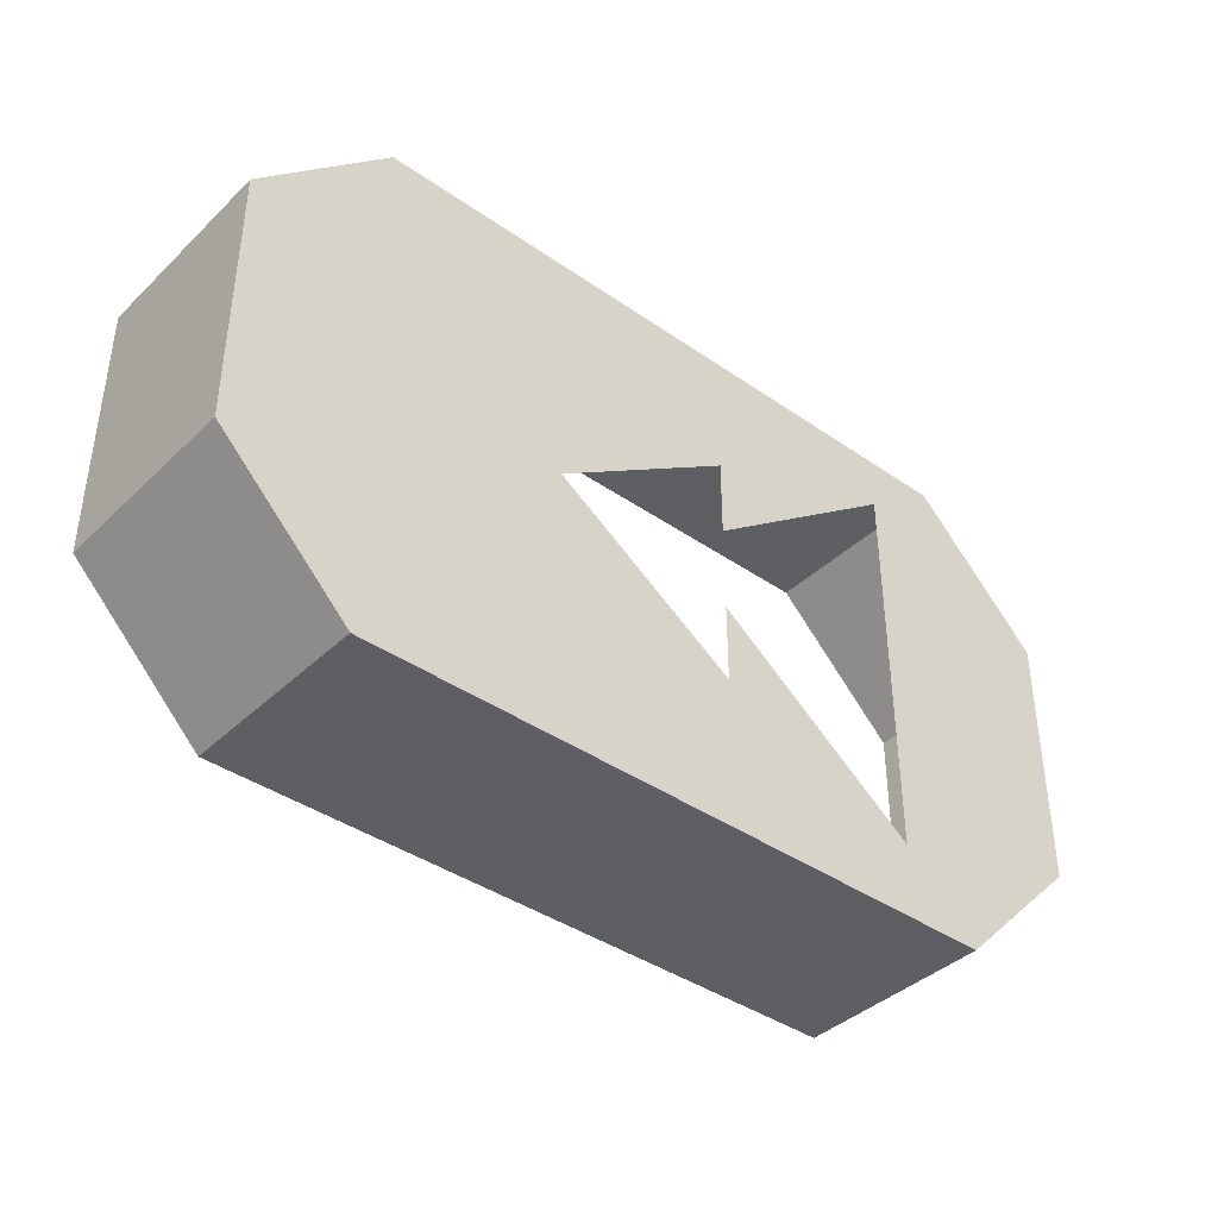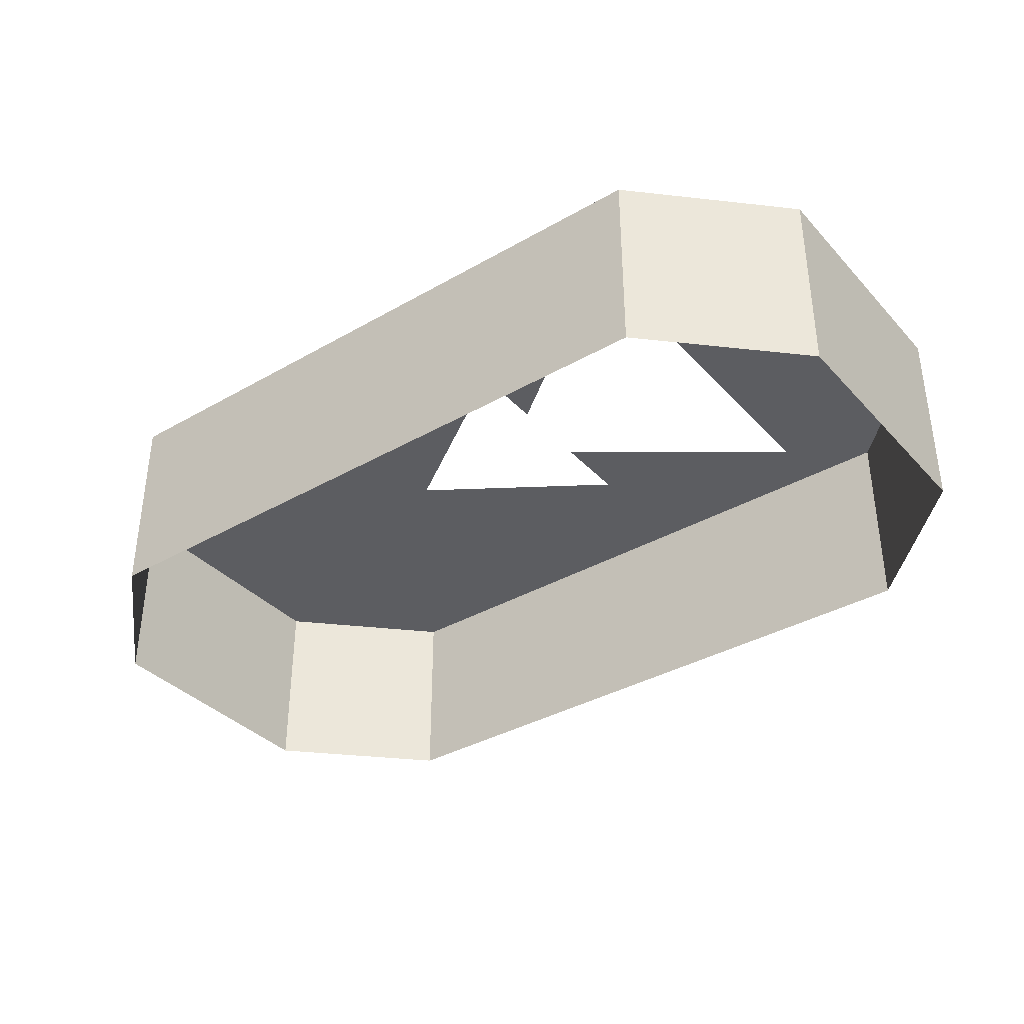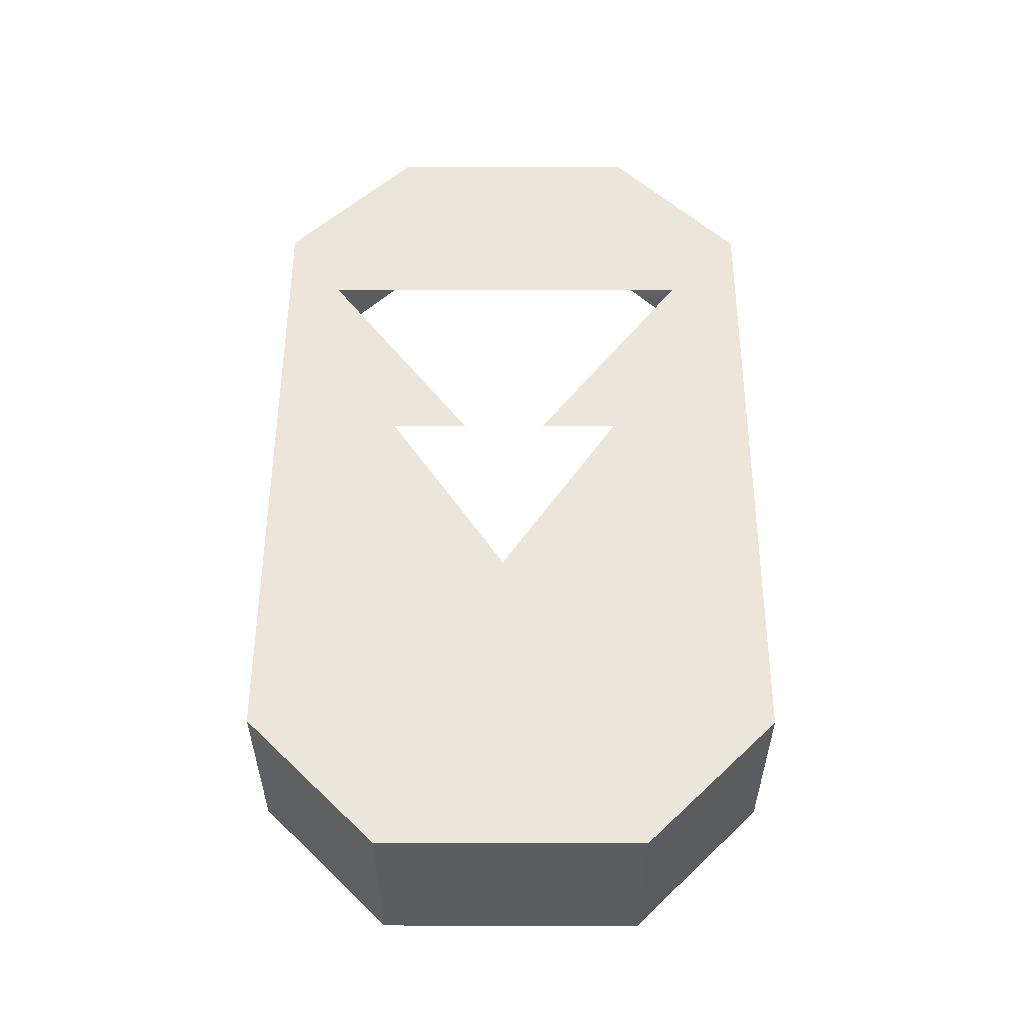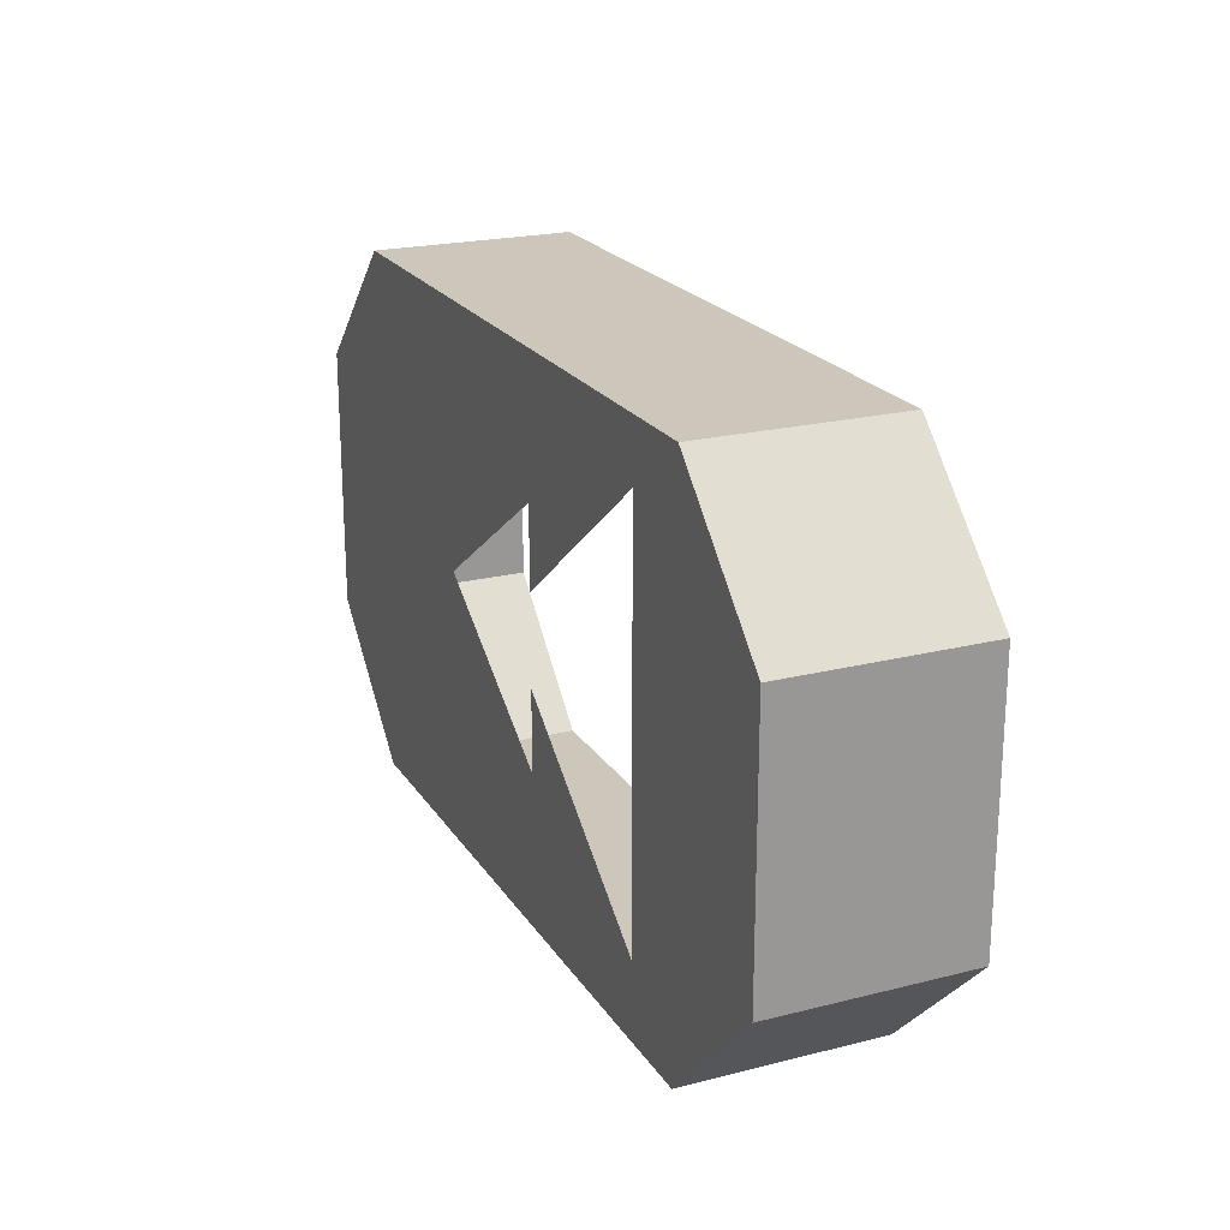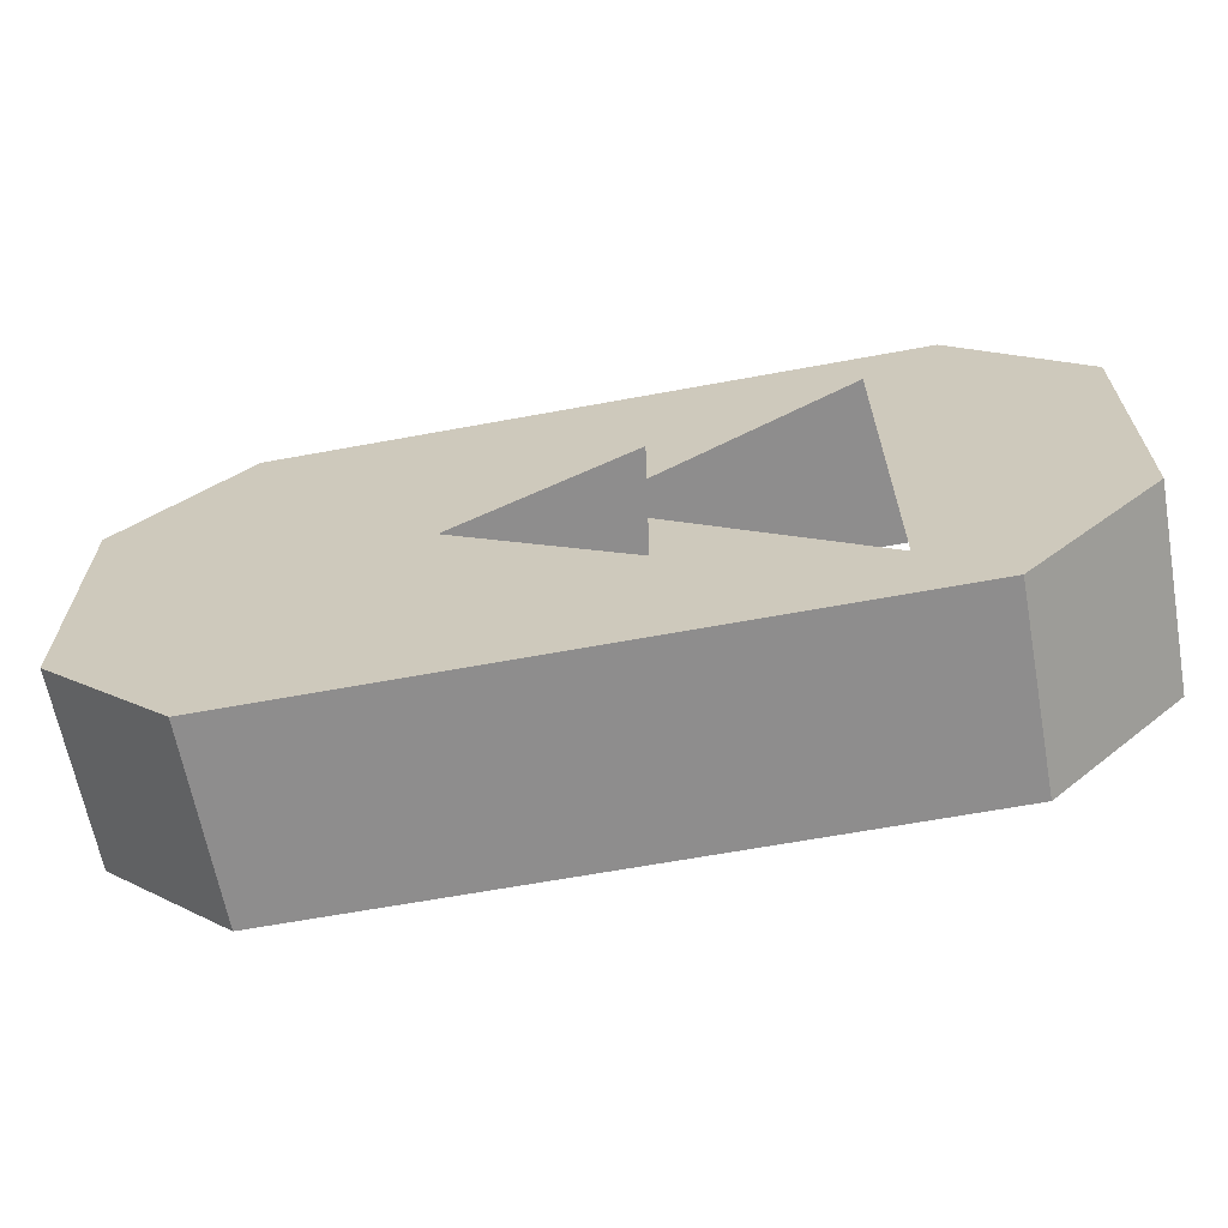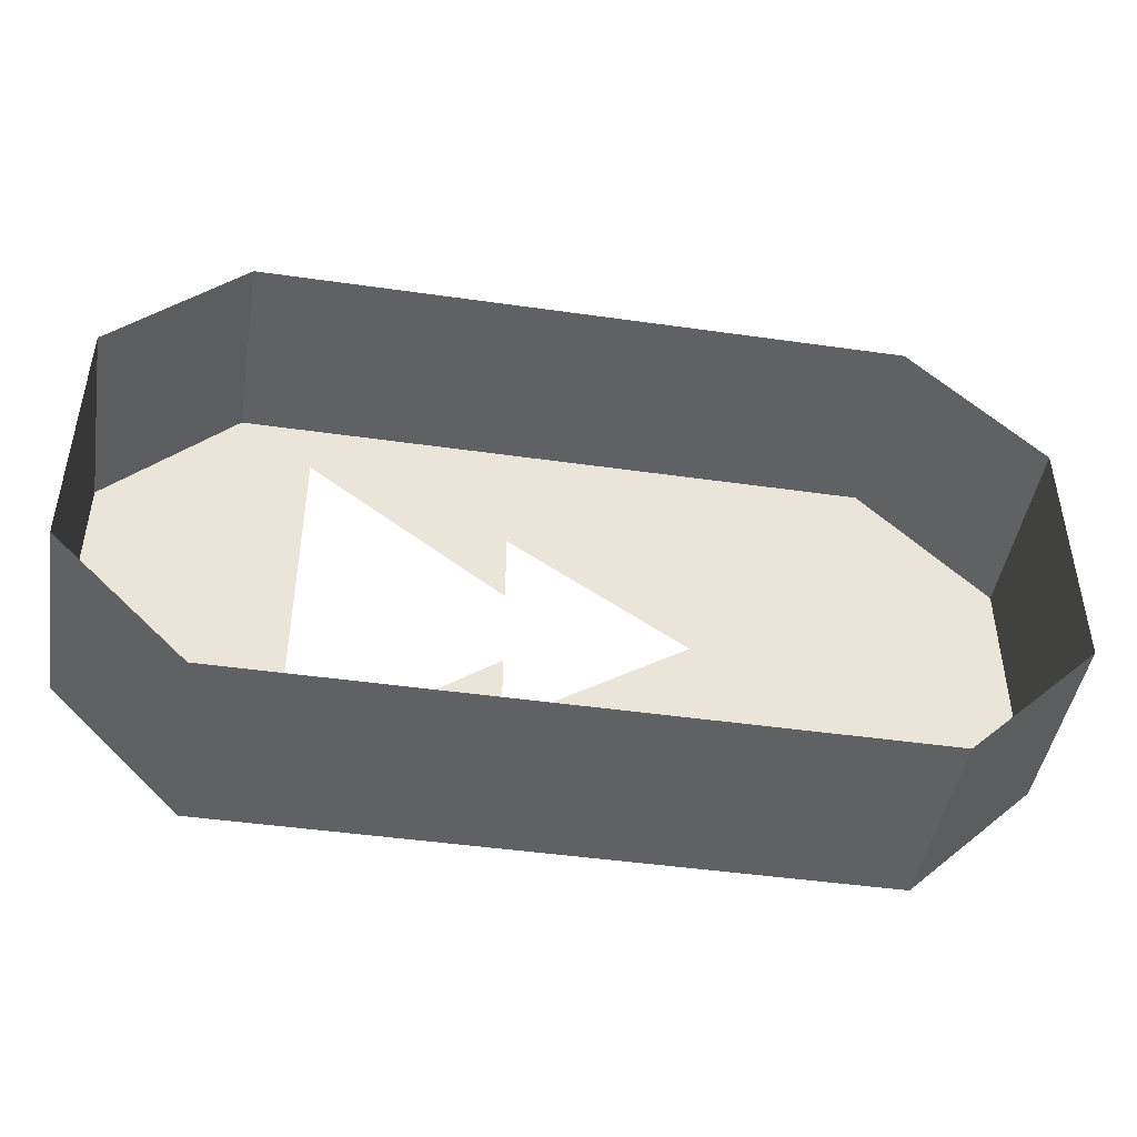
<metadata>
{"format":"obj","ext":"obj","renderer":"f3d","projection":"perspective","resolution":1024,"background":"white","views":[{"elev":-39.8,"azim":-40.7,"up":"+Y"},{"elev":-36.5,"azim":36.7,"up":"+Z"},{"elev":54.2,"azim":-89.8,"up":"+Z"},{"elev":21.4,"azim":65.9,"up":"+Y"},{"elev":-64.7,"azim":10.5,"up":"+Y"},{"elev":-45.7,"azim":170.7,"up":"+Y"}]}
</metadata>
<code>
o Group31/mesh187/mesh187-geometry/material_1#mesh187-geometry
v -0.131 -0.6678 0.0852
v -0.131 -0.6453 0.1021
v -0.131 -0.6453 0.0852
v -0.131 -0.6453 0.1021
v -0.131 -0.6678 0.0852
v -0.131 -0.6678 0.1021
v -0.131 -0.6453 0.1021
v -0.1423 -0.634 0.0852
v -0.131 -0.6453 0.0852
v -0.1423 -0.679 0.0852
v -0.131 -0.6678 0.1021
v -0.131 -0.6678 0.0852
v -0.1488 -0.6726 0.1021
v -0.131 -0.6453 0.1021
v -0.131 -0.6678 0.1021
v -0.1423 -0.634 0.0852
v -0.131 -0.6453 0.1021
v -0.1423 -0.634 0.1021
v -0.131 -0.6678 0.1021
v -0.1423 -0.679 0.0852
v -0.1423 -0.679 0.1021
v -0.1488 -0.6388 0.1021
v -0.131 -0.6453 0.1021
v -0.1488 -0.6726 0.1021
v -0.1488 -0.6726 0.1021
v -0.131 -0.6678 0.1021
v -0.1423 -0.679 0.1021
v -0.1488 -0.6388 0.1021
v -0.1423 -0.634 0.1021
v -0.131 -0.6453 0.1021
v -0.1986 -0.634 0.1021
v -0.1423 -0.634 0.0852
v -0.1423 -0.634 0.1021
v -0.1986 -0.679 0.0852
v -0.1423 -0.679 0.1021
v -0.1423 -0.679 0.0852
v -0.1986 -0.679 0.1021
v -0.1488 -0.6726 0.1021
v -0.1423 -0.679 0.1021
v -0.1423 -0.634 0.1021
v -0.1488 -0.6388 0.1021
v -0.1986 -0.634 0.1021
v -0.1423 -0.634 0.0852
v -0.1986 -0.634 0.1021
v -0.1986 -0.634 0.0852
v -0.1423 -0.679 0.1021
v -0.1986 -0.679 0.0852
v -0.1986 -0.679 0.1021
v -0.1664 -0.652 0.1021
v -0.1664 -0.6452 0.1021
v -0.1488 -0.6388 0.1021
v -0.2099 -0.6453 0.1021
v -0.1488 -0.6388 0.1021
v -0.1664 -0.6452 0.1021
v -0.2099 -0.6678 0.1021
v -0.1488 -0.6726 0.1021
v -0.1986 -0.679 0.1021
v -0.1488 -0.6388 0.1021
v -0.2099 -0.6453 0.1021
v -0.1986 -0.634 0.1021
v -0.2099 -0.6453 0.1021
v -0.1986 -0.634 0.0852
v -0.1986 -0.634 0.1021
v -0.2099 -0.6678 0.0852
v -0.1986 -0.679 0.1021
v -0.1986 -0.679 0.0852
v -0.1488 -0.6726 0.1021
v -0.1664 -0.6662 0.1021
v -0.1664 -0.6594 0.1021
v -0.1664 -0.6662 0.1021
v -0.1488 -0.6726 0.1021
v -0.2099 -0.6678 0.1021
v -0.2099 -0.6453 0.1021
v -0.1664 -0.6452 0.1021
v -0.1822 -0.6557 0.1021
v -0.1986 -0.679 0.1021
v -0.2099 -0.6678 0.0852
v -0.2099 -0.6678 0.1021
v -0.1986 -0.634 0.0852
v -0.2099 -0.6453 0.1021
v -0.2099 -0.6453 0.0852
v -0.2099 -0.6678 0.1021
v -0.1822 -0.6557 0.1021
v -0.1664 -0.6662 0.1021
v -0.2099 -0.6453 0.1021
v -0.1822 -0.6557 0.1021
v -0.2099 -0.6678 0.1021
v -0.2099 -0.6453 0.0852
v -0.2099 -0.6678 0.1021
v -0.2099 -0.6678 0.0852
v -0.2099 -0.6678 0.1021
v -0.2099 -0.6453 0.0852
v -0.2099 -0.6453 0.1021
v -0.131 -0.6453 0.0852
v -0.131 -0.6453 0.1021
v -0.131 -0.6678 0.0852
v -0.131 -0.6678 0.1021
v -0.131 -0.6678 0.0852
v -0.131 -0.6453 0.1021
v -0.131 -0.6453 0.0852
v -0.1423 -0.634 0.0852
v -0.131 -0.6453 0.1021
v -0.131 -0.6678 0.0852
v -0.131 -0.6678 0.1021
v -0.1423 -0.679 0.0852
v -0.131 -0.6678 0.1021
v -0.131 -0.6453 0.1021
v -0.1488 -0.6726 0.1021
v -0.1423 -0.634 0.1021
v -0.131 -0.6453 0.1021
v -0.1423 -0.634 0.0852
v -0.1423 -0.679 0.1021
v -0.1423 -0.679 0.0852
v -0.131 -0.6678 0.1021
v -0.1488 -0.6726 0.1021
v -0.131 -0.6453 0.1021
v -0.1488 -0.6388 0.1021
v -0.1423 -0.679 0.1021
v -0.131 -0.6678 0.1021
v -0.1488 -0.6726 0.1021
v -0.1423 -0.634 0.1021
v -0.1423 -0.634 0.0852
v -0.1986 -0.634 0.1021
v -0.1423 -0.679 0.0852
v -0.1423 -0.679 0.1021
v -0.1986 -0.679 0.0852
v -0.131 -0.6453 0.1021
v -0.1423 -0.634 0.1021
v -0.1488 -0.6388 0.1021
v -0.1423 -0.679 0.1021
v -0.1488 -0.6726 0.1021
v -0.1986 -0.679 0.1021
v -0.1986 -0.634 0.1021
v -0.1488 -0.6388 0.1021
v -0.1423 -0.634 0.1021
v -0.1986 -0.634 0.0852
v -0.1986 -0.634 0.1021
v -0.1423 -0.634 0.0852
v -0.1986 -0.679 0.1021
v -0.1986 -0.679 0.0852
v -0.1423 -0.679 0.1021
v -0.1488 -0.6388 0.1021
v -0.1664 -0.6452 0.1021
v -0.1664 -0.652 0.1021
v -0.1664 -0.6452 0.1021
v -0.1488 -0.6388 0.1021
v -0.2099 -0.6453 0.1021
v -0.1986 -0.679 0.1021
v -0.1488 -0.6726 0.1021
v -0.2099 -0.6678 0.1021
v -0.1986 -0.634 0.1021
v -0.2099 -0.6453 0.1021
v -0.1488 -0.6388 0.1021
v -0.1986 -0.634 0.1021
v -0.1986 -0.634 0.0852
v -0.2099 -0.6453 0.1021
v -0.1986 -0.679 0.0852
v -0.1986 -0.679 0.1021
v -0.2099 -0.6678 0.0852
v -0.1664 -0.6594 0.1021
v -0.1664 -0.6662 0.1021
v -0.1488 -0.6726 0.1021
v -0.2099 -0.6678 0.1021
v -0.1488 -0.6726 0.1021
v -0.1664 -0.6662 0.1021
v -0.1822 -0.6557 0.1021
v -0.1664 -0.6452 0.1021
v -0.2099 -0.6453 0.1021
v -0.2099 -0.6678 0.1021
v -0.2099 -0.6678 0.0852
v -0.1986 -0.679 0.1021
v -0.2099 -0.6453 0.0852
v -0.2099 -0.6453 0.1021
v -0.1986 -0.634 0.0852
v -0.1664 -0.6662 0.1021
v -0.1822 -0.6557 0.1021
v -0.2099 -0.6678 0.1021
v -0.2099 -0.6678 0.1021
v -0.1822 -0.6557 0.1021
v -0.2099 -0.6453 0.1021
v -0.2099 -0.6678 0.0852
v -0.2099 -0.6678 0.1021
v -0.2099 -0.6453 0.0852
v -0.2099 -0.6453 0.1021
v -0.2099 -0.6453 0.0852
v -0.2099 -0.6678 0.1021
f 1 2 3
f 4 5 6
f 7 8 9
f 10 11 12
f 13 14 15
f 16 17 18
f 19 20 21
f 22 23 24
f 25 26 27
f 28 29 30
f 31 32 33
f 34 35 36
f 37 38 39
f 40 41 42
f 43 44 45
f 46 47 48
f 49 50 51
f 52 53 54
f 55 56 57
f 58 59 60
f 61 62 63
f 64 65 66
f 67 68 69
f 70 71 72
f 73 74 75
f 76 77 78
f 79 80 81
f 82 83 84
f 85 86 87
f 88 89 90
f 91 92 93
f 94 95 96
f 97 98 99
f 100 101 102
f 103 104 105
f 106 107 108
f 109 110 111
f 112 113 114
f 115 116 117
f 118 119 120
f 121 122 123
f 124 125 126
f 127 128 129
f 130 131 132
f 133 134 135
f 136 137 138
f 139 140 141
f 142 143 144
f 145 146 147
f 148 149 150
f 151 152 153
f 154 155 156
f 157 158 159
f 160 161 162
f 163 164 165
f 166 167 168
f 169 170 171
f 172 173 174
f 175 176 177
f 178 179 180
f 181 182 183
f 184 185 186

</code>
